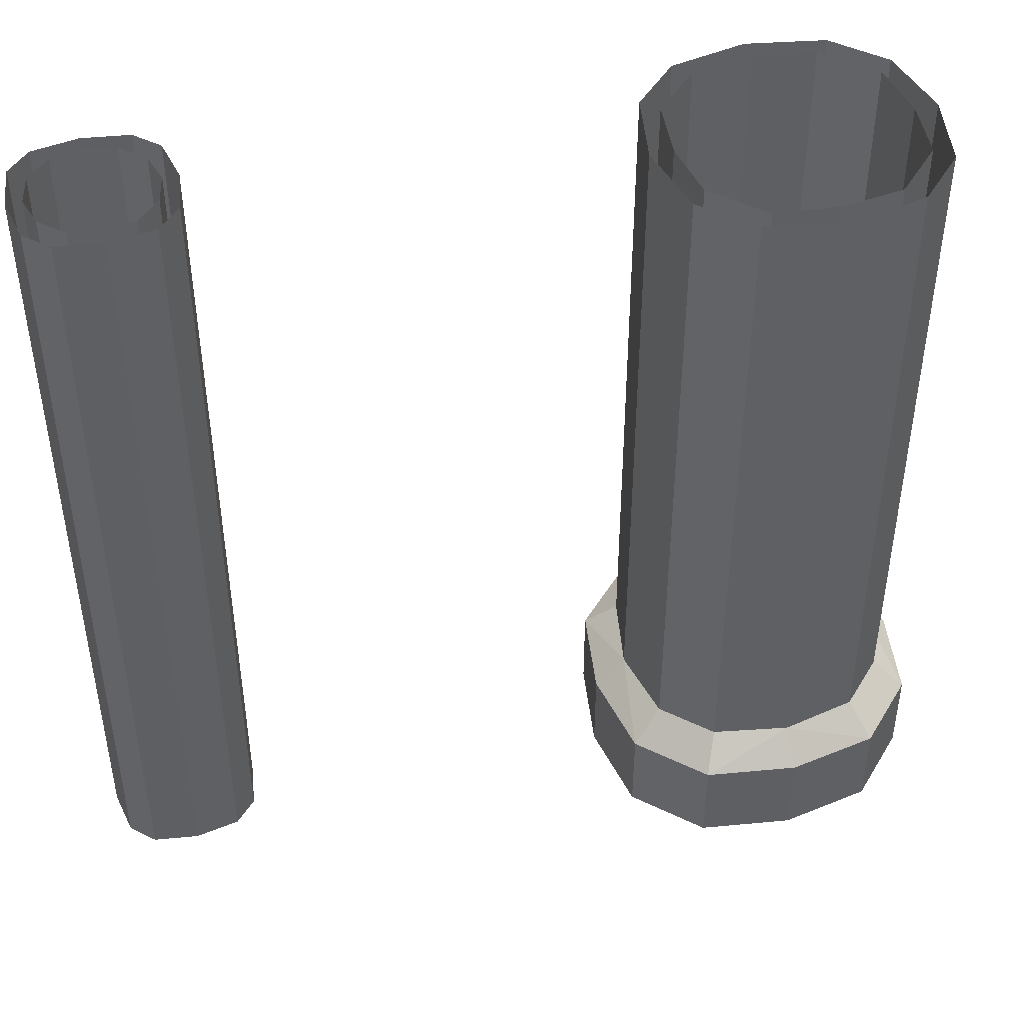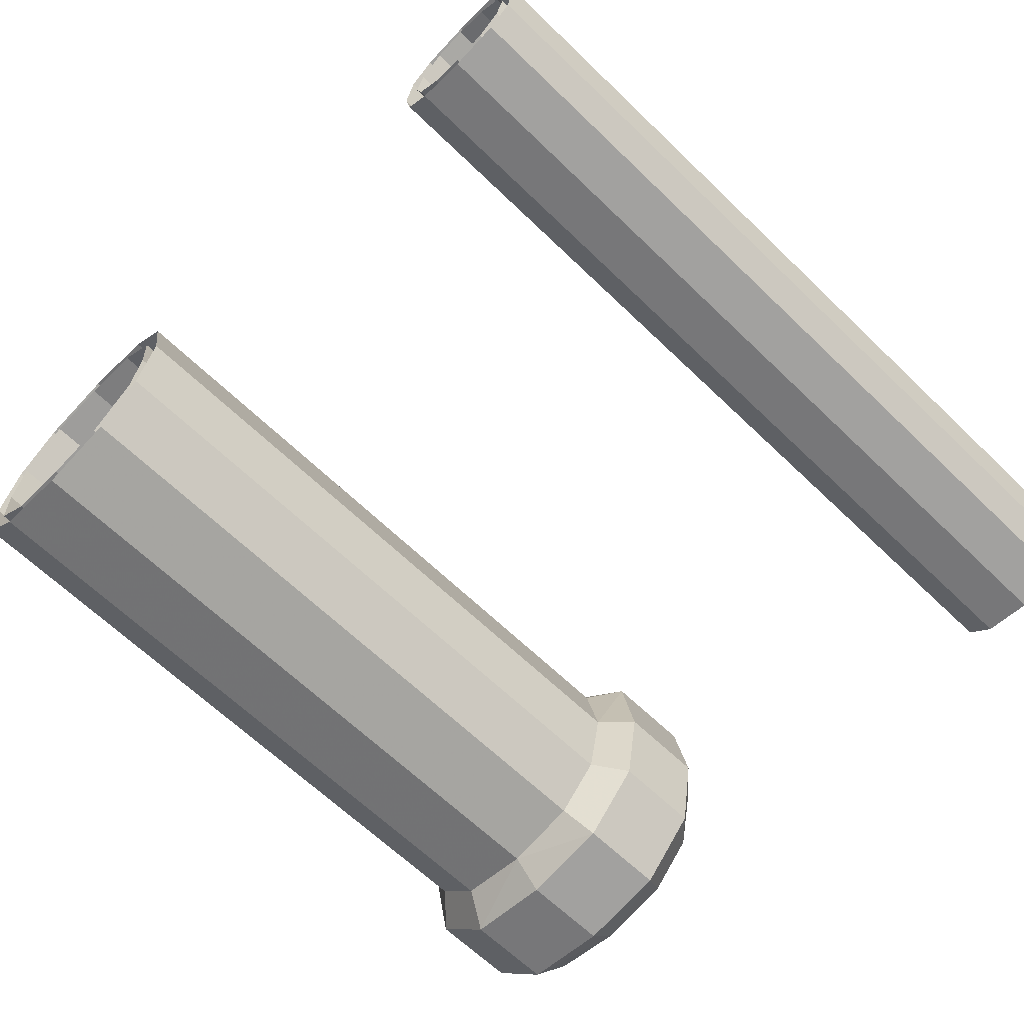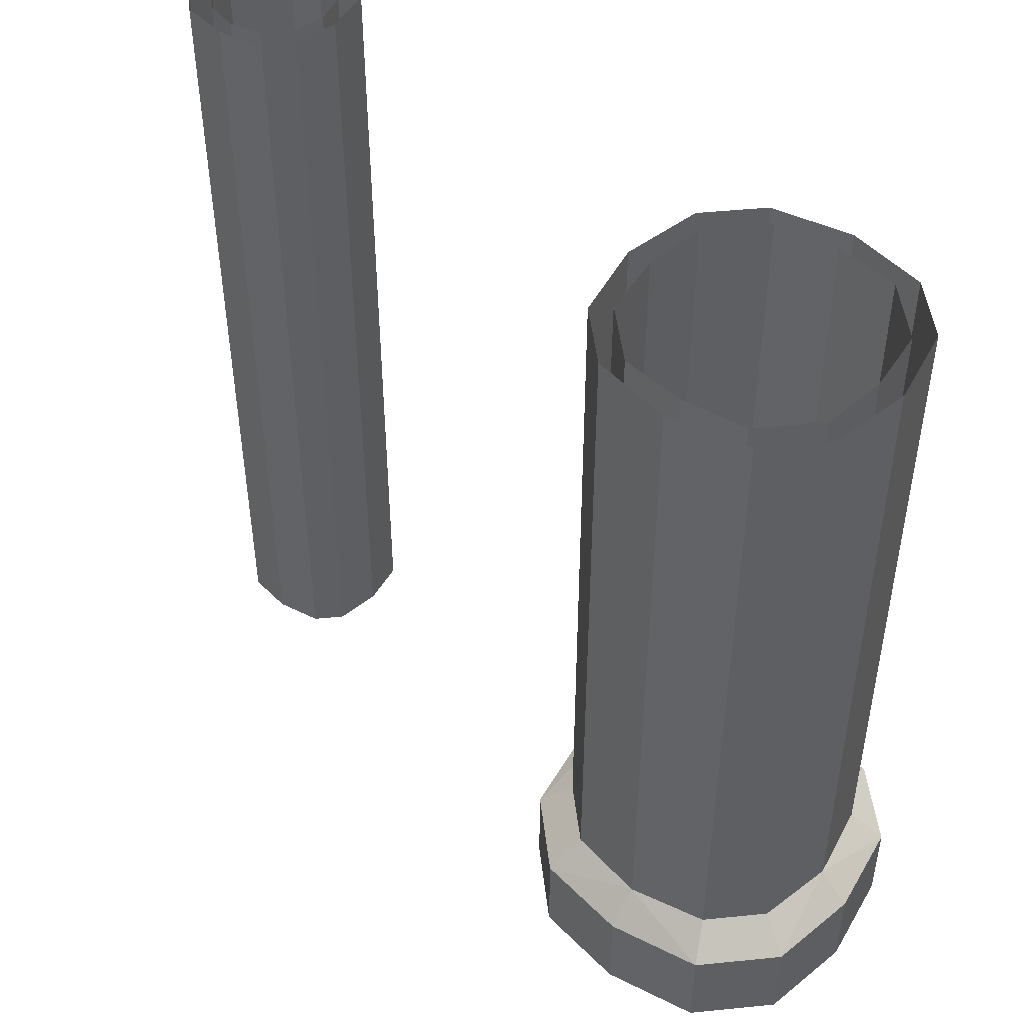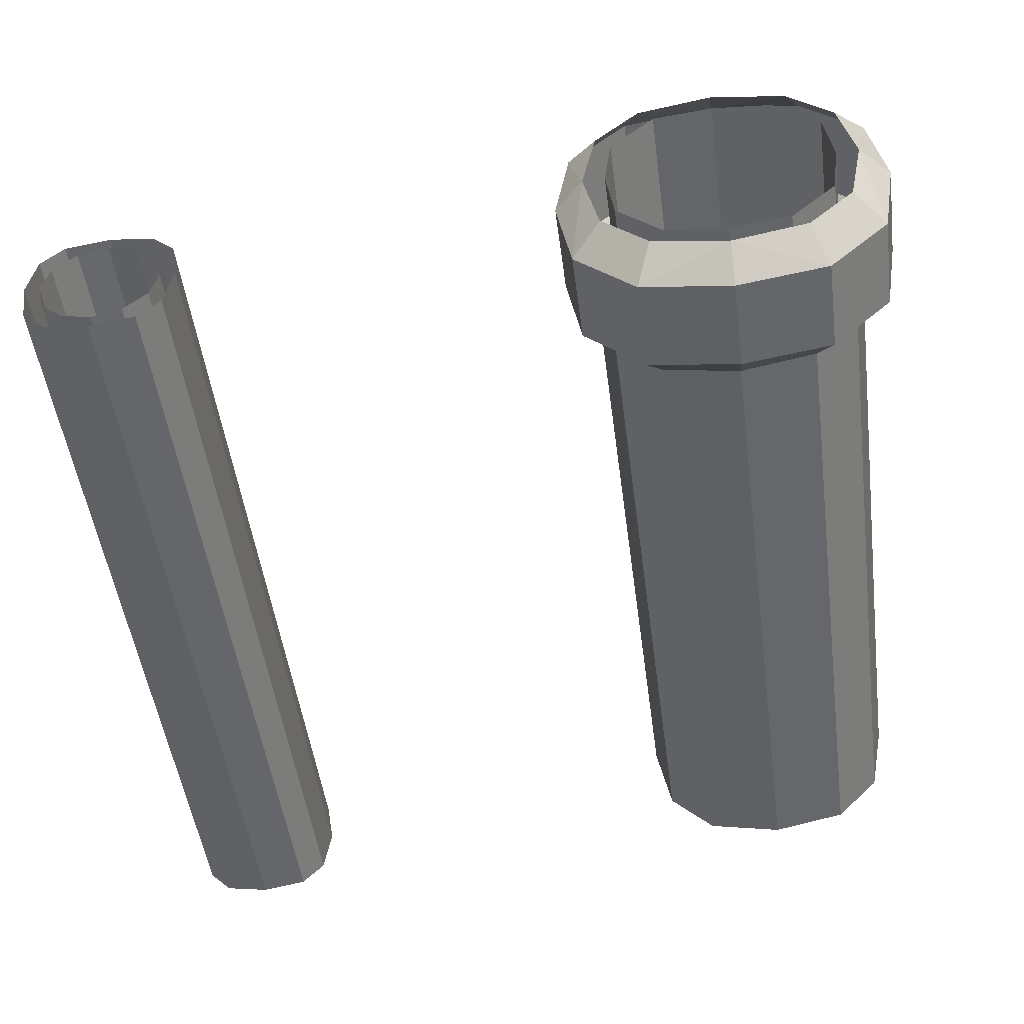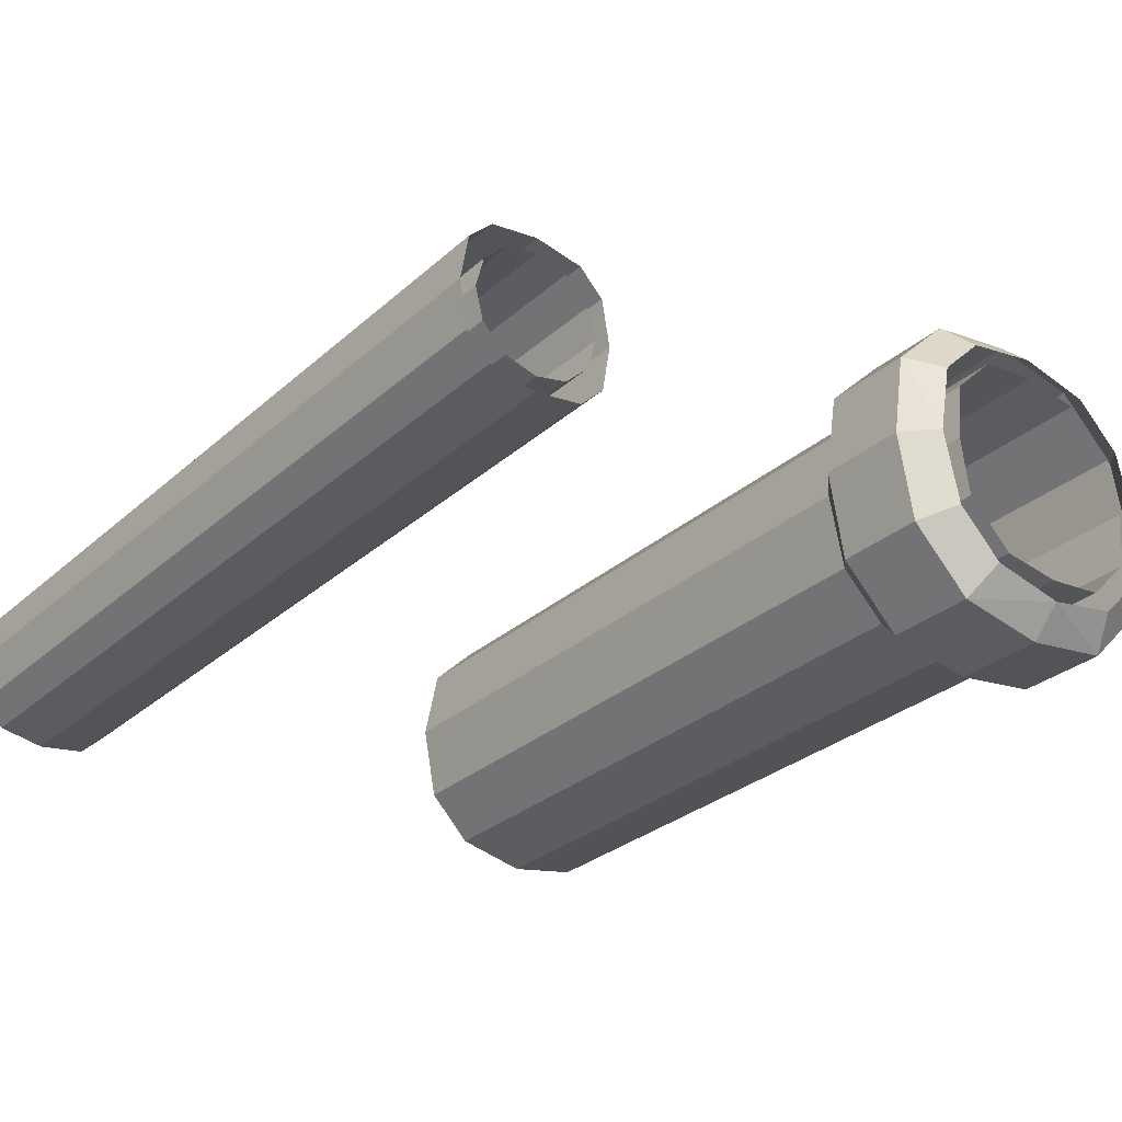
<metadata>
{"format":"obj","ext":"obj","renderer":"f3d","projection":"perspective","resolution":1024,"background":"white","views":[{"elev":45.6,"azim":-15.7,"up":"+Y"},{"elev":-65.0,"azim":-134.1,"up":"+Z"},{"elev":48.0,"azim":38.6,"up":"+Y"},{"elev":-50.2,"azim":7.6,"up":"+Z"},{"elev":-29.9,"azim":-38.4,"up":"+Z"}]}
</metadata>
<code>
v -0.4219 -0.03906 -0.3281
v -0.3984 -0.03906 -0.3047
v -0.3984 0.8125 -0.3047
v -0.4219 0.8125 -0.3281
v -0.4297 -0.03906 -0.3594
v -0.4297 0.8125 -0.3594
v -0.4219 -0.03906 -0.3906
v -0.4219 0.8125 -0.3906
v -0.3984 -0.03906 -0.4141
v -0.3984 0.8125 -0.4141
v -0.3672 -0.03906 -0.4219
v -0.3672 0.8125 -0.4219
v -0.3359 -0.03906 -0.4141
v -0.3359 0.8125 -0.4141
v -0.3125 -0.03906 -0.3906
v -0.3125 0.8125 -0.3906
v -0.3047 -0.03906 -0.3594
v -0.3047 0.8125 -0.3594
v -0.3125 -0.03906 -0.3281
v -0.3125 0.8125 -0.3281
v -0.3359 -0.03906 -0.3047
v -0.3359 0.8125 -0.3047
v -0.3672 -0.03906 -0.2969
v -0.3672 0.8125 -0.2969
v 0.1562 -0.03906 -0.2109
v 0.2031 -0.03906 -0.1641
v 0.2031 0.8125 -0.1641
v 0.1562 0.8125 -0.2109
v 0.1484 -0.03906 -0.2734
v 0.1484 0.8125 -0.2734
v 0.1562 -0.03906 -0.3359
v 0.1562 0.8125 -0.3359
v 0.2031 -0.03906 -0.3828
v 0.2031 0.8125 -0.3828
v 0.2656 -0.03906 -0.3906
v 0.2656 0.8125 -0.3906
v 0.3281 -0.03906 -0.3828
v 0.3281 0.8125 -0.3828
v 0.375 -0.03906 -0.3359
v 0.375 0.8125 -0.3359
v 0.3828 -0.03906 -0.2734
v 0.3828 0.8125 -0.2734
v 0.375 -0.03906 -0.2109
v 0.375 0.8125 -0.2109
v 0.3281 -0.03906 -0.1641
v 0.3281 0.8125 -0.1641
v 0.2656 -0.03906 -0.1562
v 0.2656 0.8125 -0.1562
v 0.3906 0.3047 -0.1953
v 0.3438 0.3047 -0.1484
v 0.3438 0.1172 -0.1484
v 0.3906 0.1172 -0.1953
v 0.4062 0.3047 -0.2734
v 0.4062 0.5391 -0.2734
v 0.3906 0.5391 -0.1953
v 0.3438 0.5391 -0.1484
v 0.2656 0.3047 -0.1328
v 0.2656 0.1172 -0.1328
v 0.2656 0.08594 -0.1016
v 0.3594 0.08594 -0.1172
v 0.4219 0.08594 -0.1797
v 0.1875 0.1172 -0.1484
v 0.1719 0.08594 -0.1172
v 0.1719 -0.007812 -0.1172
v 0.2656 -0.007812 -0.1016
v 0.3594 -0.007812 -0.1172
v 0.1406 0.1172 -0.1953
v 0.1094 0.08594 -0.1797
v 0.1094 -0.007812 -0.1797
v 0.125 0.1172 -0.2734
v 0.09375 0.08594 -0.2734
v 0.09375 -0.007812 -0.2734
v 0.1406 0.1172 -0.3516
v 0.1094 0.08594 -0.3672
v 0.1094 -0.007812 -0.3672
v 0.1875 0.1172 -0.3984
v 0.1719 0.08594 -0.4297
v 0.1719 -0.007812 -0.4297
v 0.2656 0.1172 -0.4141
v 0.2656 0.08594 -0.4453
v 0.2656 -0.007812 -0.4453
v 0.3438 0.1172 -0.3984
v 0.3594 0.08594 -0.4297
v 0.3594 -0.007812 -0.4297
v 0.3906 0.1172 -0.3516
v 0.4219 0.08594 -0.3672
v 0.4219 -0.007812 -0.3672
v 0.4062 0.1172 -0.2734
v 0.4375 0.08594 -0.2734
v 0.4375 -0.007812 -0.2734
v 0.4219 -0.007812 -0.1797
v 0.1875 0.3047 -0.1484
v 0.1406 0.3047 -0.1953
v 0.2656 0.5391 -0.1328
v 0.1875 0.5391 -0.1484
v 0.1406 0.5391 -0.1953
v 0.125 0.3047 -0.2734
v 0.1406 0.3047 -0.3516
v 0.1875 0.3047 -0.3984
v 0.125 0.5391 -0.2734
v 0.1406 0.5391 -0.3516
v 0.1875 0.5391 -0.3984
v 0.2656 0.3047 -0.4141
v 0.3438 0.3047 -0.3984
v 0.3906 0.3047 -0.3516
v 0.2656 0.5391 -0.4141
v 0.3438 0.5391 -0.3984
v 0.3906 0.5391 -0.3516
v 0.3906 -0.03906 -0.1953
v 0.3438 -0.03906 -0.1484
v 0.4062 -0.03906 -0.2734
v 0.3906 -0.03906 -0.3516
v 0.3438 -0.03906 -0.3984
v 0.2656 -0.03906 -0.4141
v 0.1875 -0.03906 -0.3984
v 0.1406 -0.03906 -0.3516
v 0.125 -0.03906 -0.2734
v 0.1406 -0.03906 -0.1953
v 0.1875 -0.03906 -0.1484
v 0.2656 -0.03906 -0.1328
v 0.1875 0.7031 -0.3984
v 0.2656 0.7031 -0.4141
v 0.3438 0.7031 -0.3984
v 0.3906 0.7031 -0.3516
v 0.3438 0.7031 -0.1484
v 0.2656 0.7031 -0.1328
v 0.1875 0.7031 -0.1484
v 0.1406 0.7031 -0.1953
v 0.3906 0.7031 -0.1953
v 0.3906 0.8125 -0.1953
v 0.3438 0.8125 -0.1484
v 0.2656 0.8125 -0.1328
v 0.1875 0.8125 -0.1484
v 0.1406 0.8125 -0.1953
v 0.125 0.7031 -0.2734
v 0.1406 0.7031 -0.3516
v 0.1406 0.8125 -0.3516
v 0.1875 0.8125 -0.3984
v 0.2656 0.8125 -0.4141
v 0.3438 0.8125 -0.3984
v 0.3906 0.8125 -0.3516
v 0.4062 0.7031 -0.2734
v 0.4062 0.8125 -0.2734
v 0.125 0.8125 -0.2734
v -0.3203 -0.03906 -0.2891
v -0.2969 -0.03906 -0.3125
v -0.2969 0.3047 -0.3125
v -0.3203 0.3047 -0.2891
v -0.3672 -0.03906 -0.2812
v -0.3672 0.3047 -0.2812
v -0.4141 -0.03906 -0.2891
v -0.4141 0.3047 -0.2891
v -0.4375 -0.03906 -0.3125
v -0.4375 0.3047 -0.3125
v -0.4453 -0.03906 -0.3594
v -0.4453 0.3047 -0.3594
v -0.4375 -0.03906 -0.4062
v -0.4375 0.3047 -0.4062
v -0.4141 -0.03906 -0.4297
v -0.4141 0.3047 -0.4297
v -0.3672 -0.03906 -0.4375
v -0.3672 0.3047 -0.4375
v -0.3203 -0.03906 -0.4297
v -0.3203 0.3047 -0.4297
v -0.2969 -0.03906 -0.4062
v -0.2969 0.3047 -0.4062
v -0.2891 -0.03906 -0.3594
v -0.2891 0.3047 -0.3594
v -0.2891 0.5391 -0.3594
v -0.2969 0.5391 -0.3125
v -0.3203 0.5391 -0.2891
v -0.3672 0.5391 -0.2812
v -0.4141 0.5391 -0.2891
v -0.4375 0.5391 -0.3125
v -0.4453 0.5391 -0.3594
v -0.4375 0.5391 -0.4062
v -0.4141 0.5391 -0.4297
v -0.3672 0.5391 -0.4375
v -0.3203 0.5391 -0.4297
v -0.2969 0.5391 -0.4062
v -0.2969 0.7031 -0.4062
v -0.2891 0.7031 -0.3594
v -0.2969 0.7031 -0.3125
v -0.3203 0.7031 -0.2891
v -0.3672 0.7031 -0.2812
v -0.4141 0.7031 -0.2891
v -0.4375 0.7031 -0.3125
v -0.4453 0.7031 -0.3594
v -0.4375 0.7031 -0.4062
v -0.4141 0.7031 -0.4297
v -0.3672 0.7031 -0.4375
v -0.3203 0.7031 -0.4297
v -0.3203 0.8125 -0.4297
v -0.2969 0.8125 -0.4062
v -0.2891 0.8125 -0.3594
v -0.2969 0.8125 -0.3125
v -0.3203 0.8125 -0.2891
v -0.3672 0.8125 -0.2812
v -0.4141 0.8125 -0.2891
v -0.4375 0.8125 -0.3125
v -0.4453 0.8125 -0.3594
v -0.4375 0.8125 -0.4062
v -0.4141 0.8125 -0.4297
v -0.3672 0.8125 -0.4375
f 1 2 3
f 1 3 4
f 1 4 5
f 5 4 6
f 5 6 7
f 7 6 8
f 7 8 9
f 9 8 10
f 9 10 11
f 11 10 12
f 11 12 13
f 13 12 14
f 13 14 15
f 15 14 16
f 15 16 17
f 17 16 18
f 17 18 19
f 19 18 20
f 19 20 21
f 21 20 22
f 21 22 23
f 23 22 24
f 23 24 2
f 2 24 3
f 25 26 27
f 25 27 28
f 25 28 29
f 29 28 30
f 29 30 31
f 31 30 32
f 31 32 33
f 33 32 34
f 33 34 35
f 35 34 36
f 35 36 37
f 37 36 38
f 37 38 39
f 39 38 40
f 39 40 41
f 41 40 42
f 41 42 43
f 43 42 44
f 43 44 45
f 45 44 46
f 45 46 47
f 47 46 48
f 47 48 26
f 26 48 27
f 49 50 51
f 49 51 52
f 49 52 53
f 50 57 58
f 50 58 51
f 92 93 67
f 92 67 62
f 92 62 57
f 93 97 70
f 93 70 67
f 98 99 76
f 98 76 73
f 98 73 97
f 99 103 79
f 99 79 76
f 104 105 85
f 104 85 82
f 104 82 103
f 105 53 88
f 105 88 85
f 103 82 79
f 53 52 88
f 57 62 58
f 97 73 70
f 145 146 147
f 145 147 148
f 145 148 149
f 149 148 150
f 149 150 151
f 151 150 152
f 151 152 153
f 153 152 154
f 153 154 155
f 155 154 156
f 155 156 157
f 157 156 158
f 157 158 159
f 159 158 160
f 159 160 161
f 161 160 162
f 161 162 163
f 163 162 164
f 163 164 165
f 165 164 166
f 165 166 167
f 167 166 168
f 167 168 146
f 146 168 147
f 49 53 54
f 49 54 55
f 49 55 50
f 50 55 56
f 50 56 57
f 92 57 94
f 92 94 95
f 92 95 93
f 93 95 96
f 93 96 97
f 98 97 100
f 98 100 101
f 98 101 99
f 99 101 102
f 99 102 103
f 104 103 106
f 104 106 107
f 104 107 105
f 105 107 108
f 105 108 53
f 103 102 106
f 108 54 53
f 57 56 94
f 96 100 97
f 147 168 169
f 147 169 170
f 147 170 148
f 148 170 171
f 148 171 150
f 150 171 172
f 150 172 152
f 152 172 173
f 152 173 154
f 154 173 174
f 154 174 156
f 156 174 175
f 156 175 158
f 158 175 176
f 158 176 160
f 160 176 177
f 160 177 162
f 162 177 178
f 162 178 164
f 164 178 179
f 164 179 166
f 166 179 180
f 166 180 168
f 168 180 169
f 51 58 59
f 51 59 60
f 51 60 52
f 51 52 61
f 51 61 60
f 51 60 58
f 58 60 59
f 58 59 62
f 58 62 63
f 58 63 59
f 59 63 62
f 62 63 67
f 62 67 68
f 62 68 63
f 63 68 67
f 79 80 82
f 79 82 83
f 79 83 80
f 80 83 82
f 82 83 85
f 82 85 86
f 82 86 83
f 83 86 85
f 85 86 88
f 85 88 89
f 85 89 86
f 86 89 88
f 88 89 52
f 88 52 61
f 88 61 89
f 89 61 52
f 52 60 61
f 59 63 64
f 59 64 65
f 59 65 60
f 59 60 66
f 59 66 65
f 59 65 63
f 63 68 69
f 63 69 64
f 63 64 68
f 67 68 70
f 67 70 71
f 67 71 68
f 68 71 70
f 76 77 79
f 76 79 80
f 76 80 77
f 77 80 79
f 80 83 84
f 80 84 81
f 80 81 83
f 83 86 87
f 83 87 84
f 83 84 86
f 86 89 90
f 86 90 87
f 86 87 89
f 89 61 91
f 89 91 90
f 89 90 61
f 61 60 66
f 61 66 91
f 61 91 60
f 60 91 66
f 65 66 60
f 64 69 68
f 84 87 86
f 81 84 83
f 87 90 89
f 90 91 61
f 65 64 63
f 68 71 72
f 68 72 69
f 68 69 71
f 70 71 73
f 70 73 74
f 70 74 71
f 71 74 73
f 73 74 76
f 73 76 77
f 73 77 74
f 74 77 76
f 77 80 81
f 77 81 78
f 77 78 80
f 66 91 109
f 66 109 110
f 66 110 91
f 91 110 109
f 91 109 90
f 91 90 111
f 91 111 109
f 109 111 90
f 90 111 87
f 90 87 112
f 90 112 111
f 111 112 87
f 87 112 84
f 87 84 113
f 87 113 112
f 112 113 84
f 84 113 81
f 84 81 114
f 84 114 113
f 113 114 81
f 69 118 64
f 69 64 119
f 69 119 118
f 118 119 64
f 64 119 65
f 64 65 120
f 64 120 119
f 119 120 65
f 65 120 66
f 66 120 110
f 66 110 65
f 65 110 120
f 78 81 80
f 69 72 71
f 71 74 75
f 71 75 72
f 71 72 74
f 74 77 78
f 74 78 75
f 74 75 77
f 81 114 78
f 81 78 115
f 81 115 114
f 114 115 78
f 72 117 69
f 72 69 118
f 72 118 117
f 117 118 69
f 75 78 77
f 72 75 74
f 78 115 75
f 78 75 116
f 78 116 115
f 115 116 75
f 75 116 72
f 75 72 117
f 75 117 116
f 116 117 72
f 106 102 121
f 106 121 122
f 106 122 107
f 107 122 123
f 107 123 108
f 108 123 124
f 108 124 54
f 94 56 125
f 94 125 126
f 94 126 95
f 95 126 127
f 95 127 96
f 96 127 128
f 96 128 100
f 56 55 129
f 56 129 125
f 128 135 100
f 100 135 101
f 101 135 136
f 101 136 102
f 102 136 121
f 124 142 54
f 54 142 55
f 55 142 129
f 169 180 181
f 169 181 182
f 169 182 170
f 170 182 183
f 170 183 171
f 171 183 184
f 171 184 172
f 172 184 185
f 172 185 173
f 173 185 186
f 173 186 174
f 174 186 187
f 174 187 175
f 175 187 188
f 175 188 176
f 176 188 189
f 176 189 177
f 177 189 190
f 177 190 178
f 178 190 191
f 178 191 179
f 179 191 192
f 179 192 180
f 180 192 181
f 125 129 130
f 125 130 131
f 125 131 126
f 126 131 132
f 126 132 127
f 127 132 133
f 127 133 128
f 128 133 134
f 128 134 135
f 121 136 137
f 121 137 138
f 121 138 122
f 122 138 139
f 122 139 123
f 123 139 140
f 123 140 124
f 124 140 141
f 124 141 142
f 129 142 143
f 129 143 130
f 142 141 143
f 135 134 144
f 135 144 136
f 136 144 137
f 181 192 193
f 181 193 194
f 181 194 182
f 182 194 195
f 182 195 183
f 183 195 196
f 183 196 184
f 184 196 197
f 184 197 185
f 185 197 198
f 185 198 186
f 186 198 199
f 186 199 187
f 187 199 200
f 187 200 188
f 188 200 201
f 188 201 189
f 189 201 202
f 189 202 190
f 190 202 203
f 190 203 191
f 191 203 204
f 191 204 192
f 192 204 193

</code>
